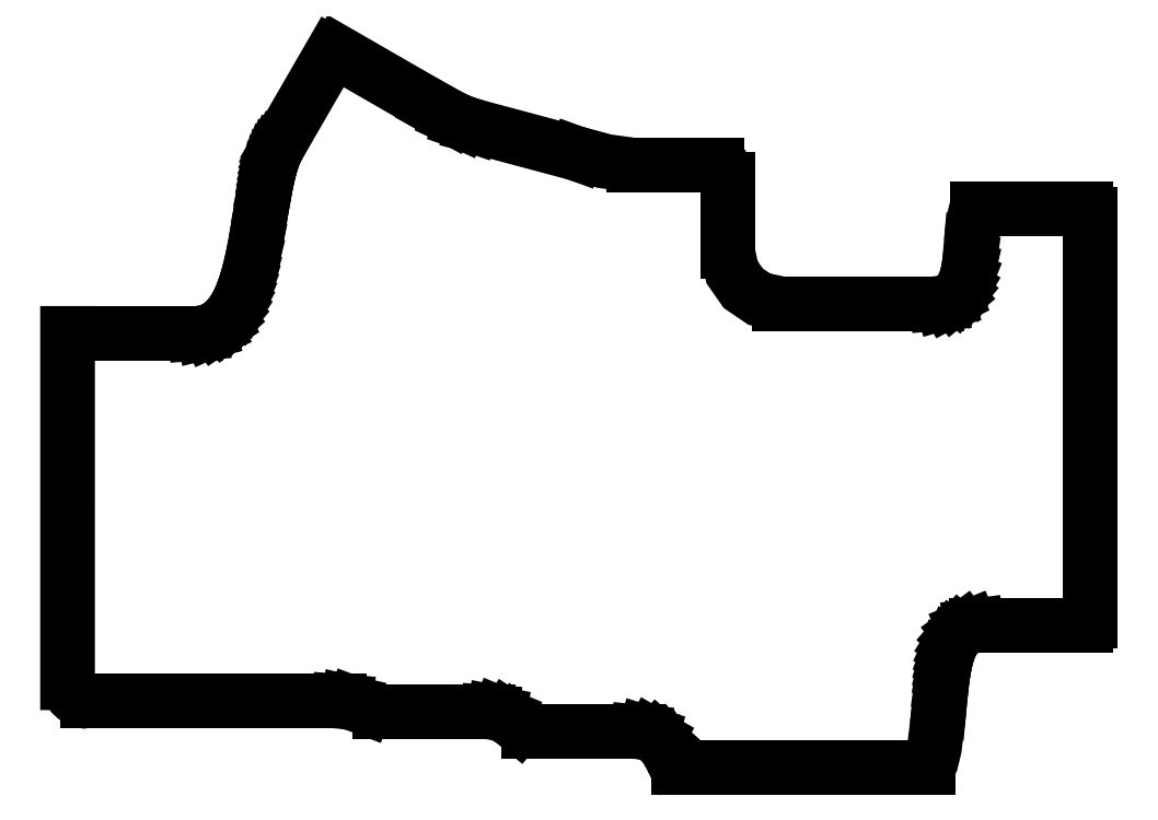
<metadata>
{"format":"dxf","ext":"dxf","renderer":"ezdxf+matplotlib","layout":"modelspace","background":"white","min_lineweight":24,"dpi":150}
</metadata>
<code>
0
SECTION
2
ENTITIES
0
LINE
8
0
10
-78
20
-28.21
30
0
11
-45.97
21
-28.21
31
0
0
LINE
8
0
10
-45.97
20
-28.21
30
0
11
-45.07
21
-28.28
31
0
0
LINE
8
0
10
-45.07
20
-28.28
30
0
11
-44.15
21
-28.49
31
0
0
LINE
8
0
10
-44.15
20
-28.49
30
0
11
-42.72
21
-29.03
31
0
0
LWPOLYLINE
8
0
90
3
43
0
10
-42.72
20
-29.03
10
-41.65
20
-29.44
10
-40.87
20
-29.57
0
LINE
8
0
10
-40.87
20
-29.57
30
0
11
-27
21
-29.57
31
0
0
LINE
8
0
10
-27
20
-29.57
30
0
11
-26.42
21
-29.6
31
0
0
LINE
8
0
10
-26.42
20
-29.6
30
0
11
-25.74
21
-29.74
31
0
0
LINE
8
0
10
-25.74
20
-29.74
30
0
11
-24.72
21
-30.17
31
0
0
LINE
8
0
10
-24.72
20
-30.17
30
0
11
-23.86
21
-30.74
31
0
0
LINE
8
0
10
-23.86
20
-30.74
30
0
11
-23.19
21
-31.29
31
0
0
LWPOLYLINE
8
0
90
3
43
0
10
-23.19
20
-31.29
10
-22.3
20
-31.96
10
-21.87
20
-32.09
0
LINE
8
0
10
-21.87
20
-32.09
30
0
11
-7.974
21
-32.09
31
0
0
LINE
8
0
10
-7.974
20
-32.09
30
0
11
-7.185
21
-32.16
31
0
0
LINE
8
0
10
-7.185
20
-32.16
30
0
11
-6.344
21
-32.43
31
0
0
LINE
8
0
10
-6.344
20
-32.43
30
0
11
-5.605
21
-32.86
31
0
0
LINE
8
0
10
-5.605
20
-32.86
30
0
11
-5.011
21
-33.39
31
0
0
LINE
8
0
10
-5.011
20
-33.39
30
0
11
-4.555
21
-33.95
31
0
0
LINE
8
0
10
-4.555
20
-33.95
30
0
11
-4.195
21
-34.51
31
7.704e-33
0
LINE
8
0
10
-4.195
20
-34.51
30
7.704e-33
11
-3.694
21
-35.48
31
0
0
LWPOLYLINE
8
0
90
3
43
0
10
-3.694
20
-35.48
10
-3.224
20
-36.36
10
-2.993
20
-36.66
0
LWPOLYLINE
8
0
90
2
43
0
10
-2.993
20
-36.66
10
-2.892
20
-36.67
0
LINE
8
0
10
-2.892
20
-36.67
30
0
11
28.87
21
-36.67
31
5.474e-47
0
LWPOLYLINE
8
0
90
4
43
0
10
28.87
20
-36.67
10
29.26
20
-35.82
10
29.66
20
-34.15
10
30.23
20
-29.43
0
LINE
8
0
10
30.23
20
-29.43
30
0
11
30.4
21
-27.67
31
0
0
LINE
8
0
10
30.4
20
-27.67
30
0
11
30.58
21
-25.95
31
0
0
LINE
8
0
10
30.58
20
-25.95
30
0
11
30.81
21
-24.32
31
0
0
LINE
8
0
10
30.81
20
-24.32
30
0
11
30.96
21
-23.52
31
0
0
LINE
8
0
10
30.96
20
-23.52
30
0
11
31.13
21
-22.77
31
0
0
LINE
8
0
10
31.13
20
-22.77
30
0
11
31.33
21
-22.06
31
0
0
LINE
8
0
10
31.33
20
-22.06
30
0
11
31.57
21
-21.37
31
0
0
LINE
8
0
10
31.57
20
-21.37
30
0
11
31.88
21
-20.71
31
0
0
LINE
8
0
10
31.88
20
-20.71
30
0
11
32.27
21
-20.08
31
1.926e-32
0
LINE
8
0
10
32.27
20
-20.08
30
1.926e-32
11
32.78
21
-19.49
31
0
0
LINE
8
0
10
32.78
20
-19.49
30
0
11
33.45
21
-18.99
31
0
0
LINE
8
0
10
33.45
20
-18.99
30
0
11
34.26
21
-18.66
31
0
0
LINE
8
0
10
34.26
20
-18.66
30
0
11
35.01
21
-18.57
31
0
0
LINE
8
0
10
35.01
20
-18.57
30
0
11
48.93
21
-18.57
31
0
0
LWPOLYLINE
8
0
90
2
43
0
10
48.93
20
-18.57
10
49.51
20
-17.99
0
LINE
8
0
10
49.51
20
-17.99
30
0
11
49.51
21
33.81
31
0
0
LWPOLYLINE
8
0
90
2
43
0
10
49.51
20
33.81
10
48.93
20
34.38
0
LINE
8
0
10
48.93
20
34.38
30
0
11
35.13
21
34.38
31
7.619e-65
0
LWPOLYLINE
8
0
90
2
43
0
10
35.13
20
34.38
10
35.09
20
34.38
0
LWPOLYLINE
8
0
90
4
43
0
10
35.09
20
34.38
10
34.89
20
33.96
10
34.66
20
33.04
10
34.35
20
30.24
0
LINE
8
0
10
34.35
20
30.24
30
0
11
34.16
21
27.91
31
0
0
LINE
8
0
10
34.16
20
27.91
30
0
11
33.99
21
26.73
31
0
0
LINE
8
0
10
33.99
20
26.73
30
0
11
33.72
21
25.59
31
0
0
LINE
8
0
10
33.72
20
25.59
30
0
11
33.31
21
24.55
31
0
0
LINE
8
0
10
33.31
20
24.55
30
0
11
32.95
21
23.96
31
0
0
LINE
8
0
10
32.95
20
23.96
30
0
11
32.52
21
23.45
31
0
0
LINE
8
0
10
32.52
20
23.45
30
0
11
31.98
21
23
31
0
0
LINE
8
0
10
31.98
20
23
30
0
11
31.34
21
22.66
31
0
0
LINE
8
0
10
31.34
20
22.66
30
0
11
30.64
21
22.46
31
0
0
LINE
8
0
10
30.64
20
22.46
30
0
11
30.02
21
22.41
31
0
0
LINE
8
0
10
30.02
20
22.41
30
0
11
10
21
22.41
31
0
0
LWPOLYLINE
8
0
90
5
43
0
10
10
20
22.41
10
7.416
20
22.96
10
5.368
20
24.35
10
3.951
20
26.38
10
3.394
20
28.98
0
LINE
8
0
10
3.394
20
28.98
30
0
11
3.394
21
38.26
31
0
0
LWPOLYLINE
8
0
90
3
43
0
10
3.394
20
38.26
10
2.881
20
39.5
10
2
20
40
0
LINE
8
0
10
2
20
40
30
0
11
-8.5
21
40
31
5.797e-65
0
LWPOLYLINE
8
0
90
3
43
0
10
-8.5
20
40
10
-12.4
20
40.53
10
-15.8
20
41.48
0
LINE
8
0
10
-15.8
20
41.48
30
0
11
-15.84
21
41.49
31
0
0
LINE
8
0
10
-15.84
20
41.49
30
0
11
-29
21
45.02
31
0
0
LINE
8
0
10
-29
20
45.02
30
0
11
-30.43
21
45.5
31
-7.704e-33
0
LINE
8
0
10
-30.43
20
45.5
30
-7.704e-33
11
-31.8
21
46.14
31
0
0
LINE
8
0
10
-31.8
20
46.14
30
0
11
-34.21
21
47.47
31
0
0
LINE
8
0
10
-34.21
20
47.47
30
0
11
-46.18
21
54.38
31
0
0
LWPOLYLINE
8
0
90
2
43
0
10
-46.18
20
54.38
10
-46.97
20
54.17
0
LINE
8
0
10
-46.97
20
54.17
30
0
11
-53.85
21
42.26
31
0
0
LINE
8
0
10
-53.85
20
42.26
30
0
11
-54.05
21
41.87
31
0
0
LINE
8
0
10
-54.05
20
41.87
30
0
11
-54.24
21
41.44
31
0
0
LINE
8
0
10
-54.24
20
41.44
30
0
11
-54.43
21
40.94
31
0
0
LINE
8
0
10
-54.43
20
40.94
30
0
11
-54.62
21
40.36
31
0
0
LINE
8
0
10
-54.62
20
40.36
30
0
11
-54.8
21
39.72
31
0
0
LINE
8
0
10
-54.8
20
39.72
30
0
11
-54.98
21
39.02
31
0
0
LINE
8
0
10
-54.98
20
39.02
30
0
11
-55.33
21
37.43
31
0
0
LINE
8
0
10
-55.33
20
37.43
30
0
11
-55.66
21
35.68
31
0
0
LINE
8
0
10
-55.66
20
35.68
30
0
11
-55.98
21
33.79
31
0
0
LINE
8
0
10
-55.98
20
33.79
30
0
11
-56.67
21
29.84
31
0
0
LINE
8
0
10
-56.67
20
29.84
30
0
11
-57.07
21
27.87
31
0
0
LINE
8
0
10
-57.07
20
27.87
30
0
11
-57.53
21
25.98
31
0
0
LINE
8
0
10
-57.53
20
25.98
30
0
11
-57.81
21
25.05
31
0
0
LINE
8
0
10
-57.81
20
25.05
30
0
11
-58.11
21
24.16
31
0
0
LINE
8
0
10
-58.11
20
24.16
30
0
11
-58.44
21
23.31
31
-7.704e-33
0
LINE
8
0
10
-58.44
20
23.31
30
-7.704e-33
11
-58.81
21
22.5
31
0
0
LINE
8
0
10
-58.81
20
22.5
30
0
11
-59.24
21
21.73
31
0
0
LINE
8
0
10
-59.24
20
21.73
30
0
11
-59.73
21
21.01
31
0
0
LINE
8
0
10
-59.73
20
21.01
30
0
11
-60.29
21
20.35
31
0
0
LINE
8
0
10
-60.29
20
20.35
30
0
11
-60.94
21
19.75
31
0
0
LINE
8
0
10
-60.94
20
19.75
30
0
11
-61.68
21
19.26
31
0
0
LINE
8
0
10
-61.68
20
19.26
30
0
11
-62.51
21
18.89
31
0
0
LINE
8
0
10
-62.51
20
18.89
30
0
11
-63.39
21
18.67
31
0
0
LINE
8
0
10
-63.39
20
18.67
30
0
11
-64.22
21
18.6
31
0
0
LINE
8
0
10
-64.22
20
18.6
30
0
11
-80.5
21
18.6
31
8.988e-65
0
LINE
8
0
10
-80.5
20
18.6
30
8.988e-65
11
-80.5
21
-25.85
31
0
0
ARC
8
0
10
-78
20
-25.7
30
0
40
2.505
210
0
220
0
230
1
50
183.3
51
270
0
ENDSEC
0
EOF

</code>
